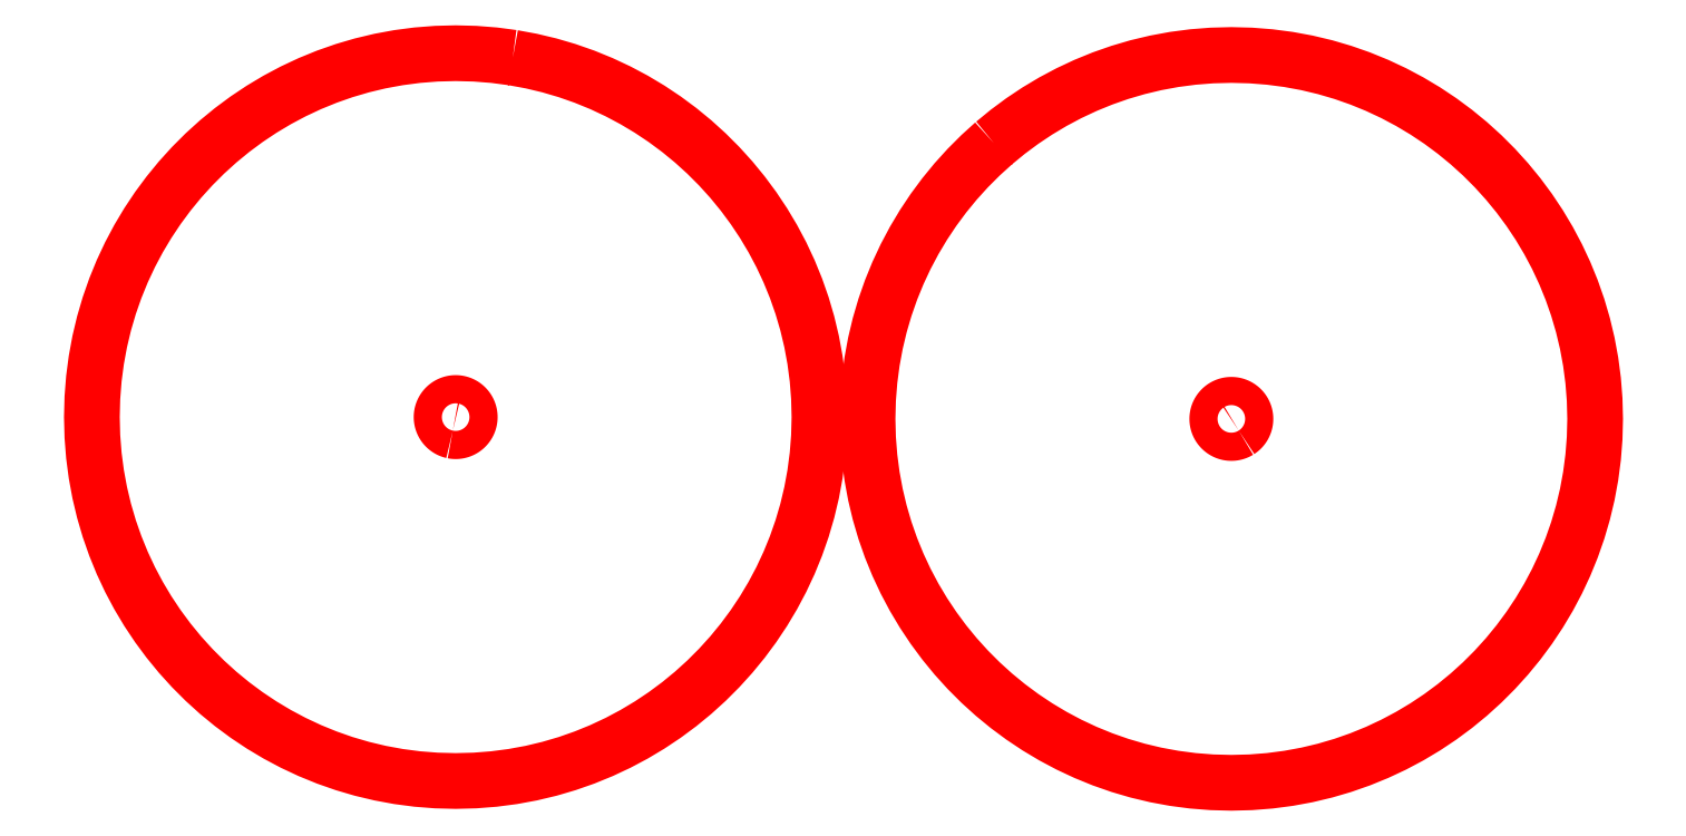
<metadata>
{"format":"dxf","ext":"dxf","renderer":"ezdxf+matplotlib","layout":"modelspace","background":"white","min_lineweight":24,"dpi":150}
</metadata>
<code>
0
SECTION
2
ENTITIES
0
LWPOLYLINE
8
cut
90
125
70
1
43
0
10
47.64
20
75.92
10
49.49
20
75.58
10
51.3
20
75.15
10
53.08
20
74.63
10
54.82
20
74.02
10
56.52
20
73.32
10
58.18
20
72.55
10
59.78
20
71.69
10
61.34
20
70.76
10
62.85
20
69.76
10
64.3
20
68.68
10
65.7
20
67.54
10
67.04
20
66.32
10
68.32
20
65.05
10
69.53
20
63.71
10
70.67
20
62.31
10
71.75
20
60.86
10
72.76
20
59.35
10
73.69
20
57.79
10
74.54
20
56.18
10
75.32
20
54.53
10
76.01
20
52.83
10
76.62
20
51.09
10
77.14
20
49.31
10
77.57
20
47.49
10
77.92
20
45.65
10
78.16
20
43.76
10
78.31
20
41.86
10
78.36
20
39.92
10
78.36
20
39.92
10
78.31
20
37.98
10
78.16
20
36.07
10
77.92
20
34.19
10
77.57
20
32.34
10
77.14
20
30.53
10
76.62
20
28.75
10
76.01
20
27.01
10
75.32
20
25.31
10
74.54
20
23.66
10
73.69
20
22.05
10
72.76
20
20.49
10
71.75
20
18.98
10
70.67
20
17.53
10
69.53
20
16.13
10
68.32
20
14.79
10
67.04
20
13.51
10
65.7
20
12.3
10
64.3
20
11.16
10
62.85
20
10.08
10
61.34
20
9.075
10
59.78
20
8.144
10
58.18
20
7.29
10
56.52
20
6.515
10
54.82
20
5.821
10
53.08
20
5.212
10
51.3
20
4.69
10
49.49
20
4.257
10
47.64
20
3.916
10
45.76
20
3.67
10
43.85
20
3.52
10
41.91
20
3.469
10
39.98
20
3.52
10
38.07
20
3.67
10
36.19
20
3.916
10
34.34
20
4.257
10
32.52
20
4.69
10
30.74
20
5.212
10
29
20
5.821
10
27.3
20
6.515
10
25.65
20
7.29
10
24.04
20
8.144
10
22.48
20
9.075
10
20.97
20
10.08
10
19.52
20
11.16
10
18.12
20
12.3
10
16.78
20
13.51
10
15.51
20
14.79
10
14.29
20
16.13
10
13.15
20
17.53
10
12.07
20
18.98
10
11.07
20
20.49
10
10.14
20
22.05
10
9.282
20
23.66
10
8.507
20
25.31
10
7.814
20
27.01
10
7.205
20
28.75
10
6.683
20
30.53
10
6.25
20
32.34
10
5.909
20
34.19
10
5.662
20
36.07
10
5.512
20
37.98
10
5.462
20
39.92
10
5.512
20
41.86
10
5.662
20
43.76
10
5.909
20
45.65
10
6.25
20
47.49
10
6.683
20
49.31
10
7.205
20
51.09
10
7.814
20
52.83
10
8.507
20
54.53
10
9.282
20
56.18
10
10.14
20
57.79
10
11.07
20
59.35
10
12.07
20
60.86
10
13.15
20
62.31
10
14.29
20
63.71
10
15.51
20
65.05
10
16.78
20
66.32
10
18.12
20
67.54
10
19.52
20
68.68
10
20.97
20
69.76
10
22.48
20
70.76
10
24.04
20
71.69
10
25.65
20
72.55
10
27.3
20
73.32
10
29
20
74.02
10
30.74
20
74.63
10
32.52
20
75.15
10
34.34
20
75.58
10
36.19
20
75.92
10
38.07
20
76.17
10
39.98
20
76.32
10
41.91
20
76.37
10
43.85
20
76.32
10
45.76
20
76.17
0
LWPOLYLINE
8
cut
90
125
70
1
43
0
10
41.62
20
38.54
10
41.55
20
38.56
10
41.48
20
38.58
10
41.41
20
38.6
10
41.35
20
38.63
10
41.28
20
38.66
10
41.22
20
38.69
10
41.16
20
38.72
10
41.1
20
38.76
10
41.05
20
38.81
10
40.99
20
38.85
10
40.94
20
38.9
10
40.89
20
38.95
10
40.84
20
39
10
40.8
20
39.05
10
40.76
20
39.11
10
40.72
20
39.17
10
40.68
20
39.23
10
40.65
20
39.29
10
40.62
20
39.35
10
40.59
20
39.42
10
40.57
20
39.49
10
40.55
20
39.56
10
40.53
20
39.63
10
40.52
20
39.7
10
40.51
20
39.77
10
40.5
20
39.84
10
40.5
20
39.92
10
40.5
20
39.99
10
40.51
20
40.07
10
40.52
20
40.14
10
40.53
20
40.21
10
40.55
20
40.28
10
40.57
20
40.35
10
40.59
20
40.42
10
40.62
20
40.48
10
40.65
20
40.55
10
40.68
20
40.61
10
40.72
20
40.67
10
40.76
20
40.73
10
40.8
20
40.79
10
40.84
20
40.84
10
40.89
20
40.89
10
40.94
20
40.94
10
40.99
20
40.99
10
41.05
20
41.03
10
41.1
20
41.07
10
41.16
20
41.11
10
41.22
20
41.15
10
41.28
20
41.18
10
41.35
20
41.21
10
41.41
20
41.24
10
41.48
20
41.26
10
41.55
20
41.28
10
41.62
20
41.3
10
41.69
20
41.31
10
41.76
20
41.32
10
41.84
20
41.33
10
41.91
20
41.33
10
41.99
20
41.33
10
42.06
20
41.32
10
42.13
20
41.31
10
42.21
20
41.3
10
42.28
20
41.28
10
42.34
20
41.26
10
42.41
20
41.24
10
42.48
20
41.21
10
42.54
20
41.18
10
42.6
20
41.15
10
42.66
20
41.11
10
42.72
20
41.07
10
42.78
20
41.03
10
42.83
20
40.99
10
42.88
20
40.94
10
42.93
20
40.89
10
42.98
20
40.84
10
43.03
20
40.79
10
43.07
20
40.73
10
43.11
20
40.67
10
43.14
20
40.61
10
43.18
20
40.55
10
43.21
20
40.48
10
43.23
20
40.42
10
43.26
20
40.35
10
43.28
20
40.28
10
43.29
20
40.21
10
43.31
20
40.14
10
43.32
20
40.07
10
43.32
20
39.99
10
43.32
20
39.92
10
43.32
20
39.92
10
43.32
20
39.84
10
43.32
20
39.77
10
43.31
20
39.7
10
43.29
20
39.63
10
43.28
20
39.56
10
43.26
20
39.49
10
43.23
20
39.42
10
43.21
20
39.35
10
43.18
20
39.29
10
43.14
20
39.23
10
43.11
20
39.17
10
43.07
20
39.11
10
43.03
20
39.05
10
42.98
20
39
10
42.93
20
38.95
10
42.88
20
38.9
10
42.83
20
38.85
10
42.78
20
38.81
10
42.72
20
38.76
10
42.66
20
38.72
10
42.6
20
38.69
10
42.54
20
38.66
10
42.48
20
38.63
10
42.41
20
38.6
10
42.34
20
38.58
10
42.28
20
38.56
10
42.21
20
38.54
10
42.13
20
38.53
10
42.06
20
38.52
10
41.99
20
38.51
10
41.91
20
38.51
10
41.84
20
38.51
10
41.76
20
38.52
10
41.69
20
38.53
0
LWPOLYLINE
8
cut
90
125
70
1
43
0
10
95.84
20
67.36
10
97.24
20
68.5
10
98.69
20
69.58
10
100.2
20
70.58
10
101.8
20
71.51
10
103.4
20
72.37
10
105
20
73.14
10
106.7
20
73.84
10
108.5
20
74.45
10
110.2
20
74.97
10
112.1
20
75.4
10
113.9
20
75.74
10
115.8
20
75.99
10
117.7
20
76.14
10
119.6
20
76.19
10
121.6
20
76.14
10
123.5
20
75.99
10
125.4
20
75.74
10
127.2
20
75.4
10
129
20
74.97
10
130.8
20
74.45
10
132.5
20
73.84
10
134.2
20
73.14
10
135.9
20
72.37
10
137.5
20
71.51
10
139.1
20
70.58
10
140.6
20
69.58
10
142
20
68.5
10
143.4
20
67.36
10
144.8
20
66.14
10
146
20
64.87
10
147.2
20
63.53
10
148.4
20
62.13
10
149.5
20
60.68
10
150.5
20
59.17
10
151.4
20
57.61
10
152.3
20
56
10
153
20
54.35
10
153.7
20
52.65
10
154.3
20
50.91
10
154.9
20
49.13
10
155.3
20
47.31
10
155.6
20
45.47
10
155.9
20
43.58
10
156
20
41.68
10
156.1
20
39.74
10
156.1
20
39.74
10
156
20
37.8
10
155.9
20
35.89
10
155.6
20
34.01
10
155.3
20
32.16
10
154.9
20
30.35
10
154.3
20
28.57
10
153.7
20
26.83
10
153
20
25.13
10
152.3
20
23.48
10
151.4
20
21.87
10
150.5
20
20.31
10
149.5
20
18.8
10
148.4
20
17.35
10
147.2
20
15.95
10
146
20
14.61
10
144.8
20
13.33
10
143.4
20
12.12
10
142
20
10.98
10
140.6
20
9.899
10
139.1
20
8.894
10
137.5
20
7.964
10
135.9
20
7.109
10
134.2
20
6.334
10
132.5
20
5.641
10
130.8
20
5.032
10
129
20
4.51
10
127.2
20
4.077
10
125.4
20
3.736
10
123.5
20
3.489
10
121.6
20
3.339
10
119.6
20
3.289
10
117.7
20
3.339
10
115.8
20
3.489
10
113.9
20
3.736
10
112.1
20
4.077
10
110.2
20
4.51
10
108.5
20
5.032
10
106.7
20
5.641
10
105
20
6.334
10
103.4
20
7.109
10
101.8
20
7.964
10
100.2
20
8.894
10
98.69
20
9.899
10
97.24
20
10.98
10
95.84
20
12.12
10
94.5
20
13.33
10
93.23
20
14.61
10
92.01
20
15.95
10
90.87
20
17.35
10
89.79
20
18.8
10
88.79
20
20.31
10
87.86
20
21.87
10
87
20
23.48
10
86.23
20
25.13
10
85.53
20
26.83
10
84.92
20
28.57
10
84.4
20
30.35
10
83.97
20
32.16
10
83.63
20
34.01
10
83.38
20
35.89
10
83.23
20
37.8
10
83.18
20
39.74
10
83.23
20
41.68
10
83.38
20
43.58
10
83.63
20
45.47
10
83.97
20
47.31
10
84.4
20
49.13
10
84.92
20
50.91
10
85.53
20
52.65
10
86.23
20
54.35
10
87
20
56
10
87.86
20
57.61
10
88.79
20
59.17
10
89.79
20
60.68
10
90.87
20
62.13
10
92.01
20
63.53
10
93.23
20
64.87
10
94.5
20
66.14
0
LWPOLYLINE
8
cut
90
125
70
1
43
0
10
120.4
20
38.54
10
120.3
20
38.51
10
120.3
20
38.48
10
120.2
20
38.45
10
120.1
20
38.42
10
120.1
20
38.4
10
120
20
38.38
10
119.9
20
38.36
10
119.9
20
38.35
10
119.8
20
38.34
10
119.7
20
38.33
10
119.6
20
38.33
10
119.6
20
38.33
10
119.5
20
38.34
10
119.4
20
38.35
10
119.3
20
38.36
10
119.3
20
38.38
10
119.2
20
38.4
10
119.1
20
38.42
10
119.1
20
38.45
10
119
20
38.48
10
118.9
20
38.51
10
118.9
20
38.54
10
118.8
20
38.58
10
118.8
20
38.63
10
118.7
20
38.67
10
118.7
20
38.72
10
118.6
20
38.77
10
118.6
20
38.82
10
118.5
20
38.87
10
118.5
20
38.93
10
118.4
20
38.99
10
118.4
20
39.05
10
118.4
20
39.11
10
118.3
20
39.17
10
118.3
20
39.24
10
118.3
20
39.31
10
118.3
20
39.38
10
118.2
20
39.45
10
118.2
20
39.52
10
118.2
20
39.59
10
118.2
20
39.66
10
118.2
20
39.74
10
118.2
20
39.81
10
118.2
20
39.89
10
118.2
20
39.96
10
118.2
20
40.03
10
118.3
20
40.1
10
118.3
20
40.17
10
118.3
20
40.24
10
118.3
20
40.3
10
118.4
20
40.37
10
118.4
20
40.43
10
118.4
20
40.49
10
118.5
20
40.55
10
118.5
20
40.61
10
118.6
20
40.66
10
118.6
20
40.71
10
118.7
20
40.76
10
118.7
20
40.81
10
118.8
20
40.85
10
118.8
20
40.89
10
118.9
20
40.93
10
118.9
20
40.97
10
119
20
41
10
119.1
20
41.03
10
119.1
20
41.06
10
119.2
20
41.08
10
119.3
20
41.1
10
119.3
20
41.12
10
119.4
20
41.13
10
119.5
20
41.14
10
119.6
20
41.15
10
119.6
20
41.15
10
119.7
20
41.15
10
119.8
20
41.14
10
119.9
20
41.13
10
119.9
20
41.12
10
120
20
41.1
10
120.1
20
41.08
10
120.1
20
41.06
10
120.2
20
41.03
10
120.3
20
41
10
120.3
20
40.97
10
120.4
20
40.93
10
120.4
20
40.89
10
120.5
20
40.85
10
120.6
20
40.81
10
120.6
20
40.76
10
120.7
20
40.71
10
120.7
20
40.66
10
120.7
20
40.61
10
120.8
20
40.55
10
120.8
20
40.49
10
120.9
20
40.43
10
120.9
20
40.37
10
120.9
20
40.3
10
121
20
40.24
10
121
20
40.17
10
121
20
40.1
10
121
20
40.03
10
121
20
39.96
10
121
20
39.89
10
121
20
39.81
10
121
20
39.74
10
121
20
39.74
10
121
20
39.66
10
121
20
39.59
10
121
20
39.52
10
121
20
39.45
10
121
20
39.38
10
121
20
39.31
10
121
20
39.24
10
120.9
20
39.17
10
120.9
20
39.11
10
120.9
20
39.05
10
120.8
20
38.99
10
120.8
20
38.93
10
120.7
20
38.87
10
120.7
20
38.82
10
120.7
20
38.77
10
120.6
20
38.72
10
120.6
20
38.67
10
120.5
20
38.63
10
120.4
20
38.58
0
ENDSEC
0
EOF

</code>
